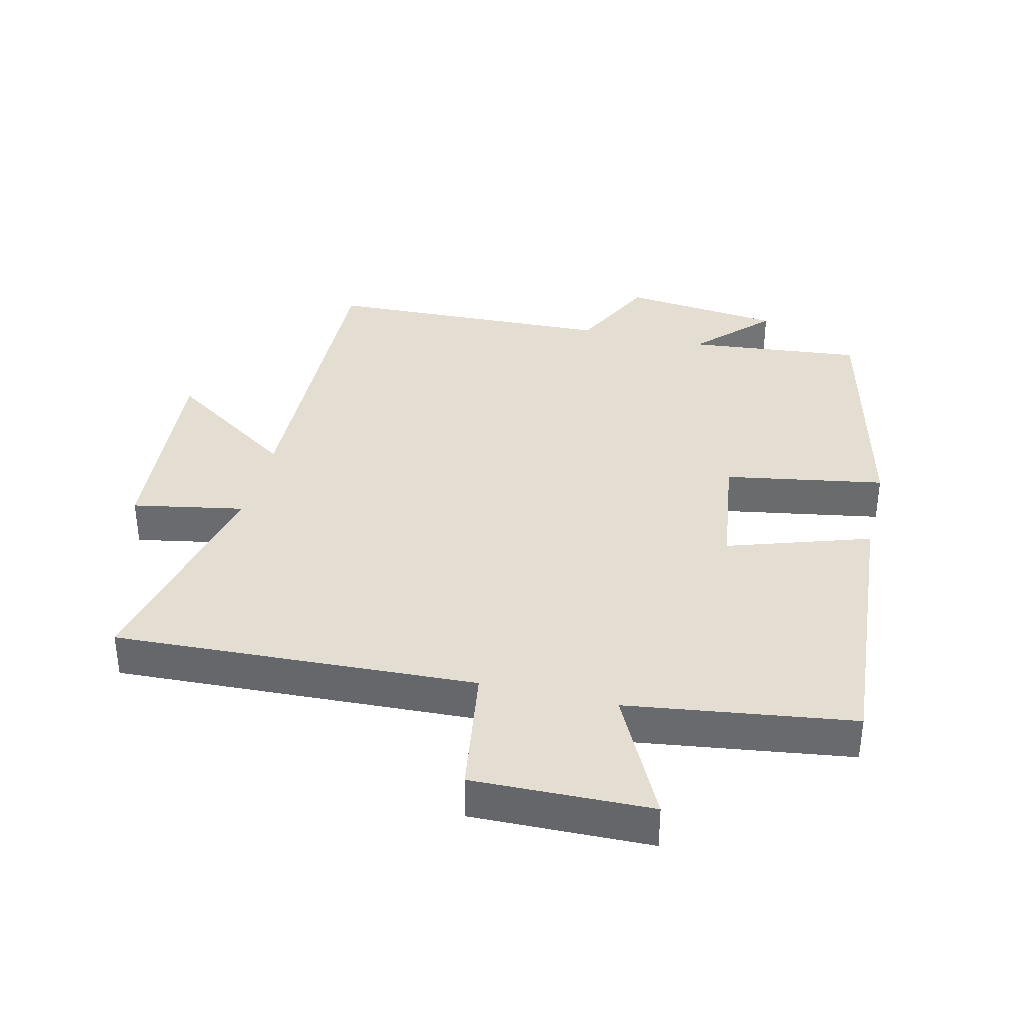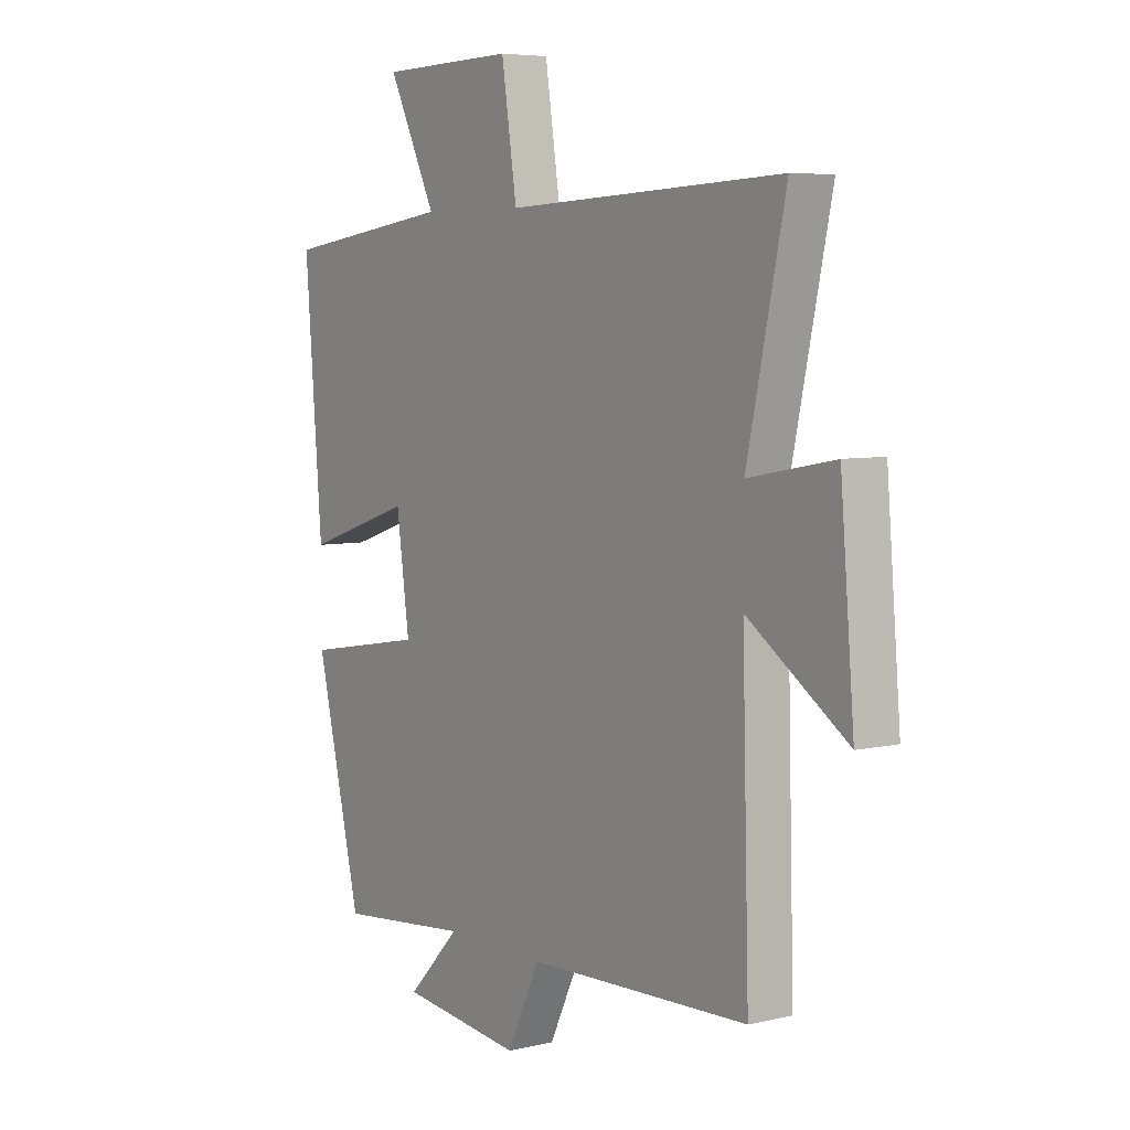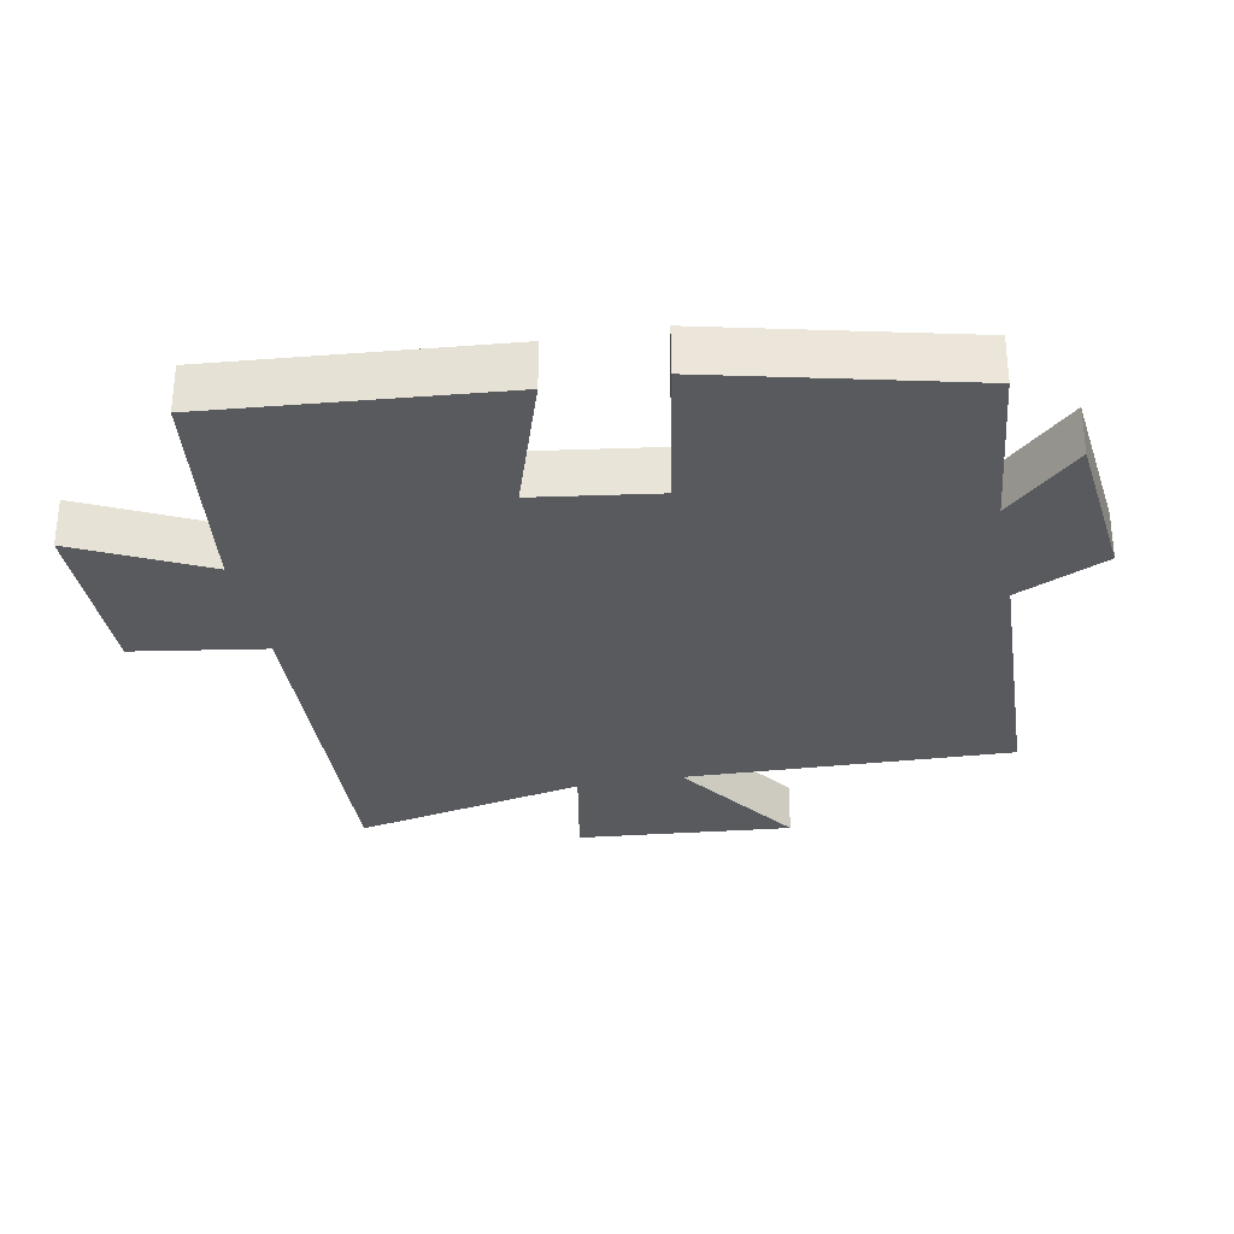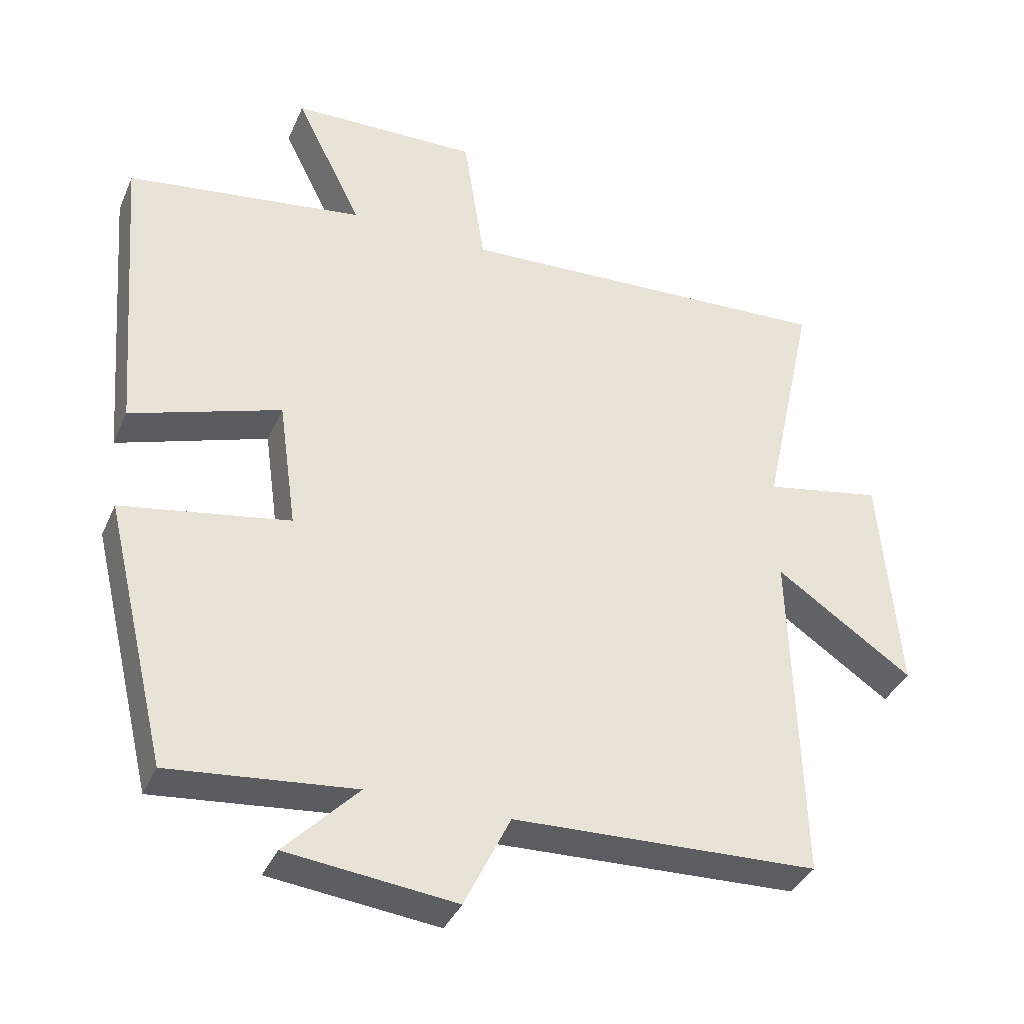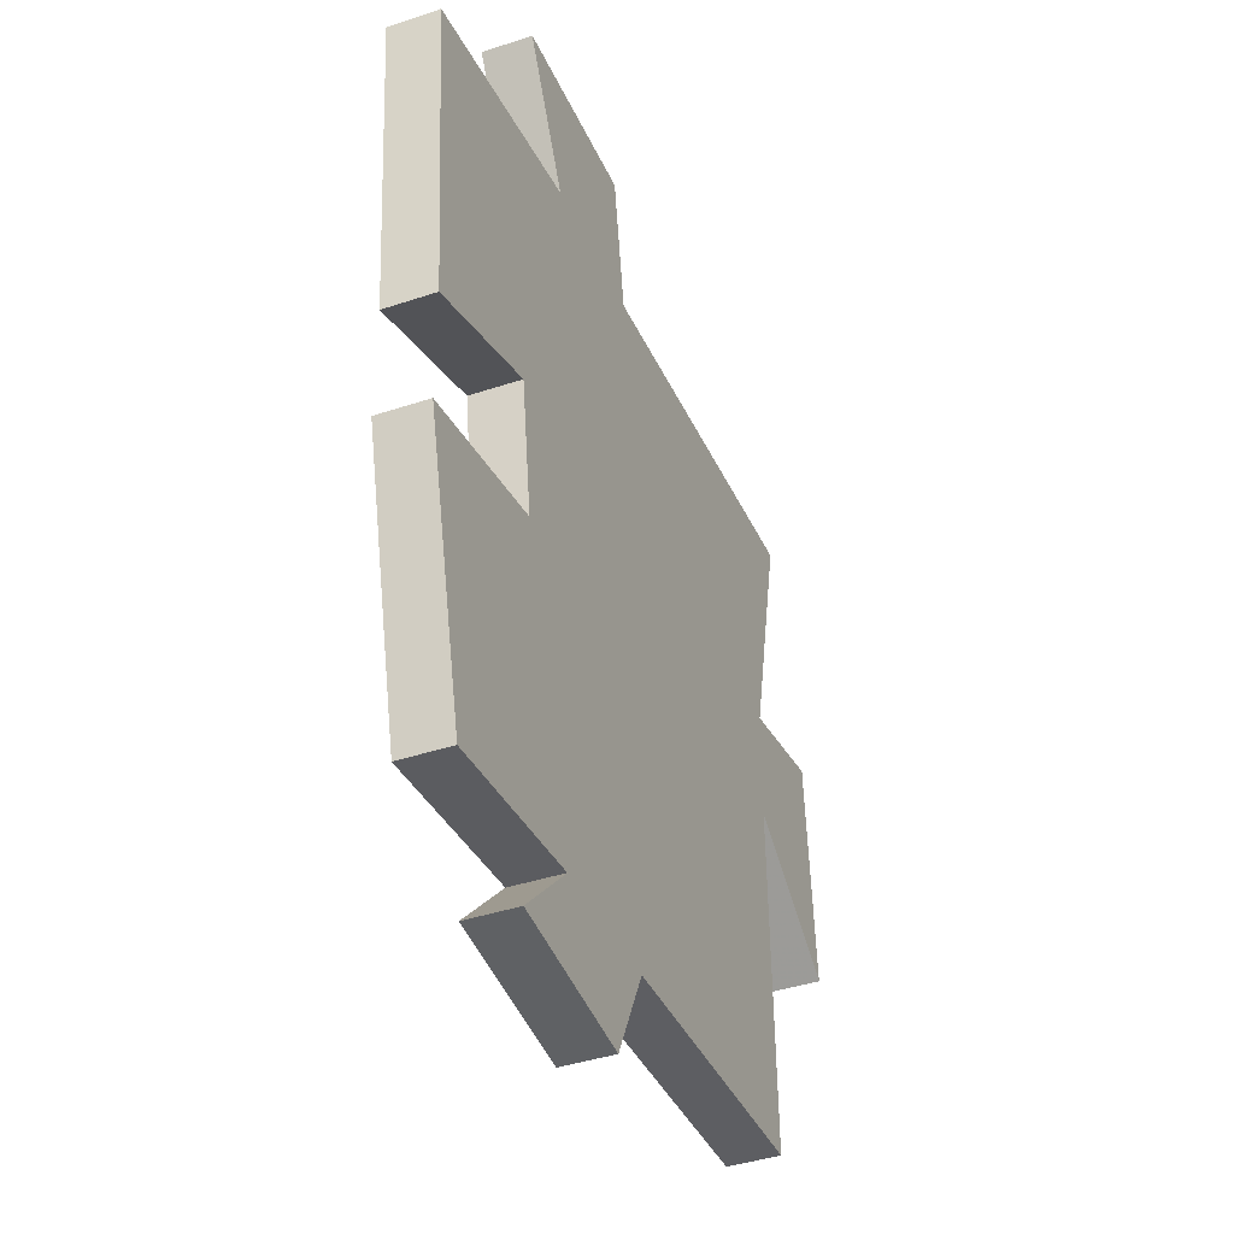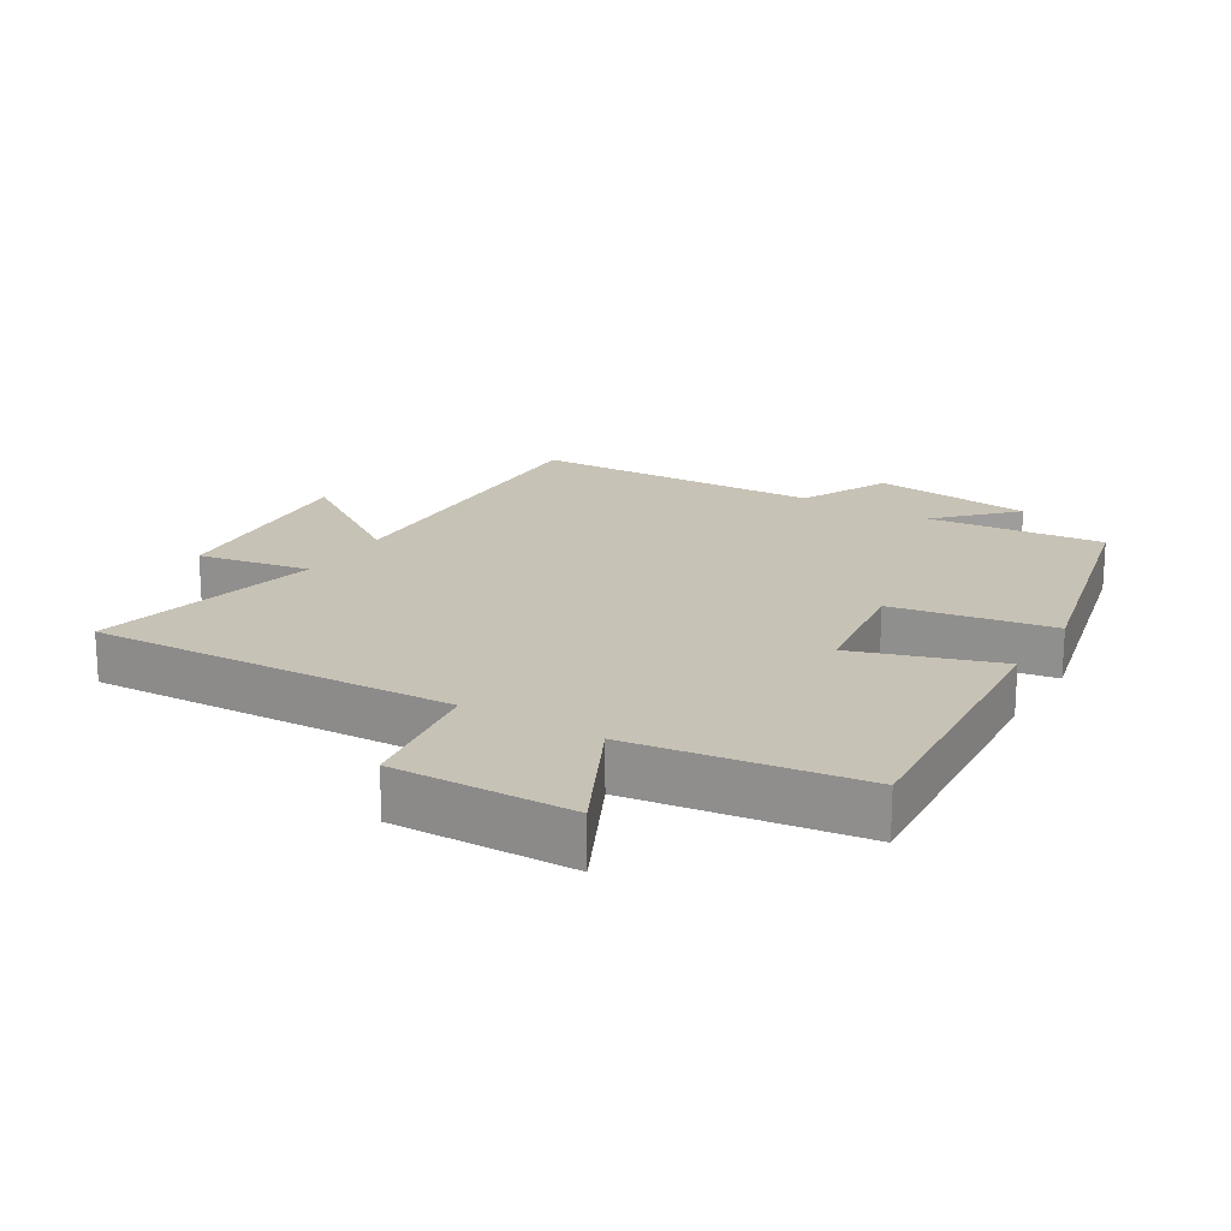
<metadata>
{"format":"obj","ext":"obj","renderer":"f3d","projection":"perspective","resolution":1024,"background":"white","views":[{"elev":36.3,"azim":13.5,"up":"+Y"},{"elev":5.9,"azim":-125.1,"up":"+Z"},{"elev":-31.0,"azim":100.8,"up":"+Y"},{"elev":-36.9,"azim":158.3,"up":"+Z"},{"elev":-40.4,"azim":112.3,"up":"+Z"},{"elev":19.1,"azim":31.3,"up":"+Y"}]}
</metadata>
<code>
v 0.535 0.07 0.452
v 0.5 0.07 0.015
v 0.281 0.07 0.087
v 0.255 0.07 -0.101
v 0.5 0.07 -0.143
v 0.408 0.07 -0.527
v 0.138 0.07 -0.5
v 0.245 0.07 -0.61
v -0.001 0.07 -0.638
v -0.068 0.07 -0.5
v -0.514 0.07 -0.484
v -0.5 0.07 0.012
v -0.7 0.07 -0.124
v -0.672 0.07 0.204
v -0.5 0.07 0.172
v -0.577 0.07 0.526
v -0.02 0.07 0.5
v 0.011 0.07 0.702
v 0.285 0.07 0.696
v 0.188 0.07 0.5
v 0.535 0 0.452
v 0.5 0 0.015
v 0.281 0 0.087
v 0.255 0 -0.101
v 0.5 0 -0.143
v 0.408 0 -0.527
v 0.138 0 -0.5
v 0.245 0 -0.61
v -0.001 0 -0.638
v -0.068 0 -0.5
v -0.514 0 -0.484
v -0.5 0 0.012
v -0.7 0 -0.124
v -0.672 0 0.204
v -0.5 0 0.172
v -0.577 0 0.526
v -0.02 0 0.5
v 0.011 0 0.702
v 0.285 0 0.696
v 0.188 0 0.5
f 17 18 19 20
f 1 2 3
f 20 1 3
f 17 20 3
f 17 3 4
f 16 17 4
f 15 16 4
f 12 13 14 15
f 12 15 4
f 12 4 5
f 11 12 5
f 10 11 5
f 7 8 9 10
f 7 10 5
f 5 6 7
f 40 39 38 37
f 23 22 21
f 23 21 40
f 23 40 37
f 24 23 37
f 24 37 36
f 24 36 35
f 35 34 33 32
f 24 35 32
f 25 24 32
f 25 32 31
f 25 31 30
f 30 29 28 27
f 25 30 27
f 27 26 25
f 1 21 22 2
f 2 22 23 3
f 3 23 24 4
f 4 24 25 5
f 5 25 26 6
f 6 26 27 7
f 7 27 28 8
f 8 28 29 9
f 9 29 30 10
f 10 30 31 11
f 11 31 32 12
f 12 32 33 13
f 13 33 34 14
f 14 34 35 15
f 15 35 36 16
f 16 36 37 17
f 17 37 38 18
f 18 38 39 19
f 19 39 40 20
f 20 40 21 1

</code>
